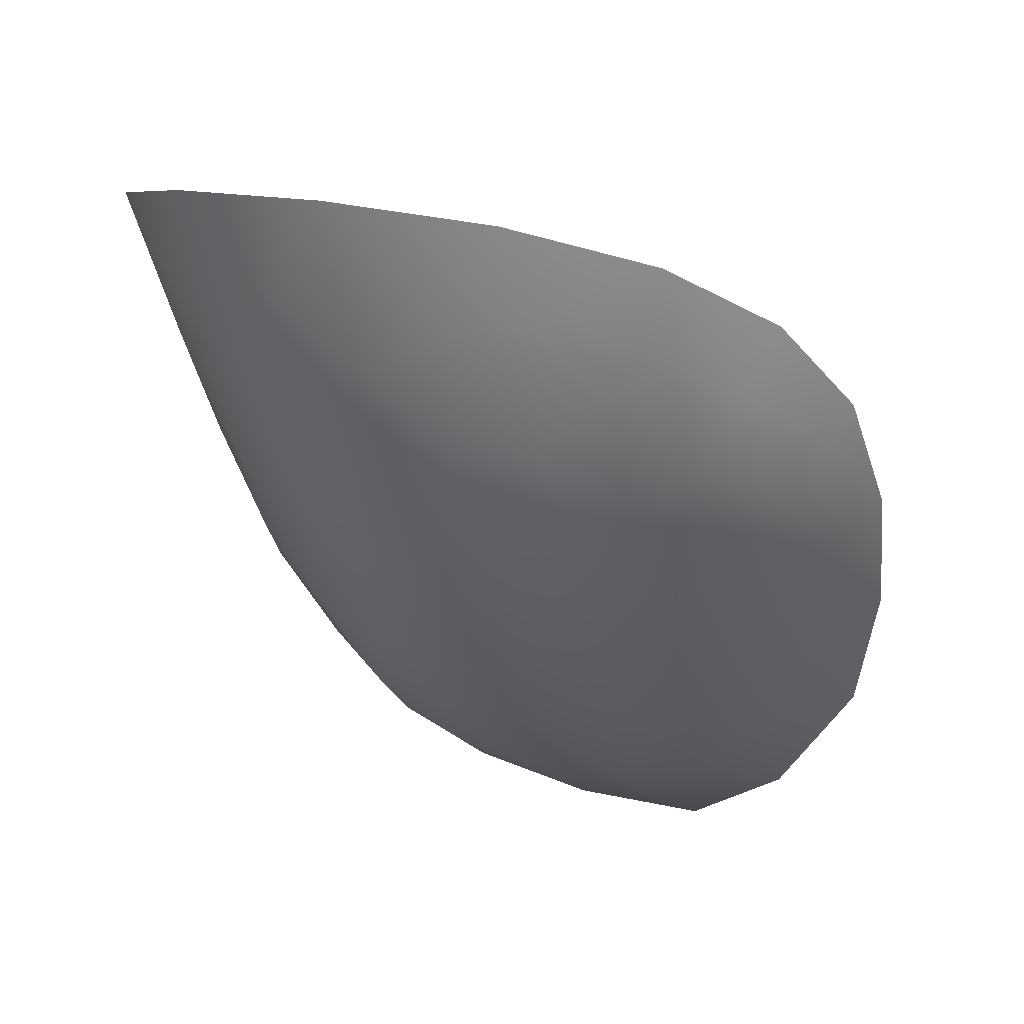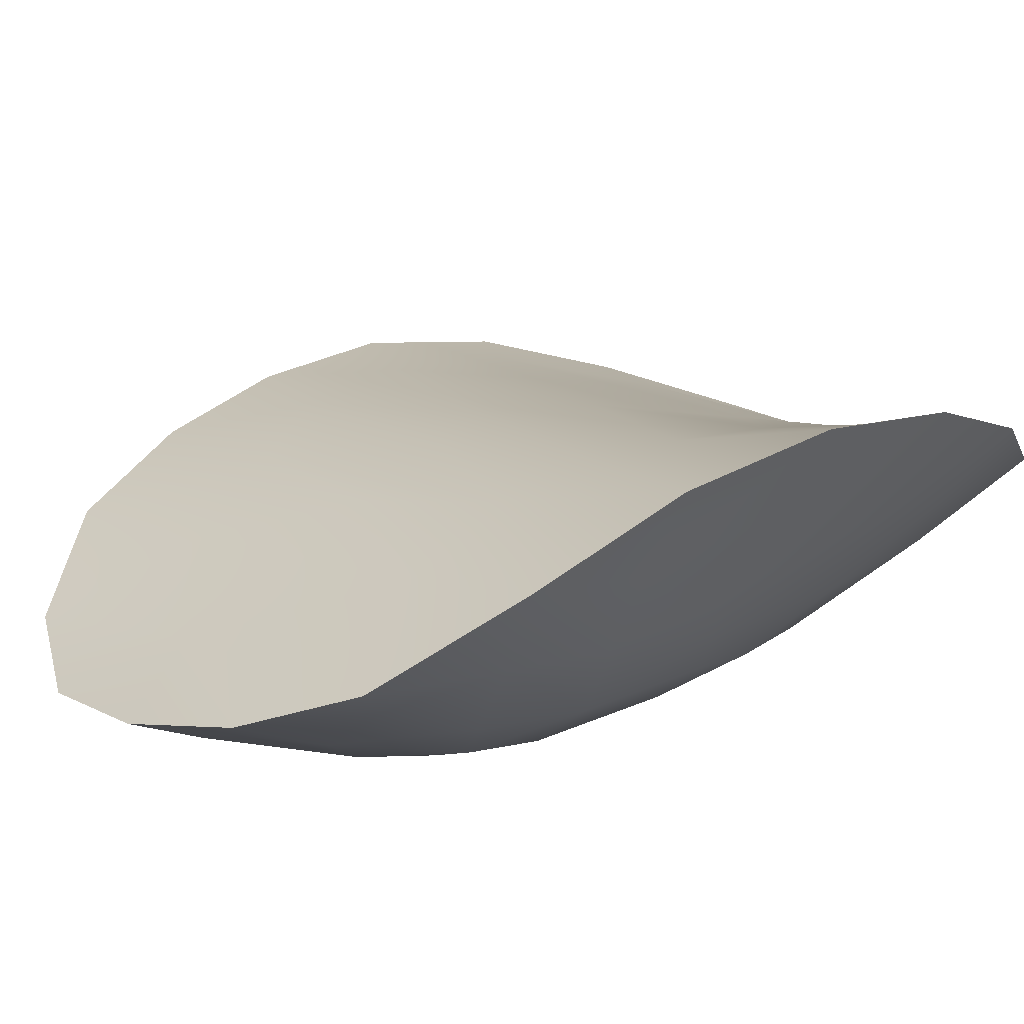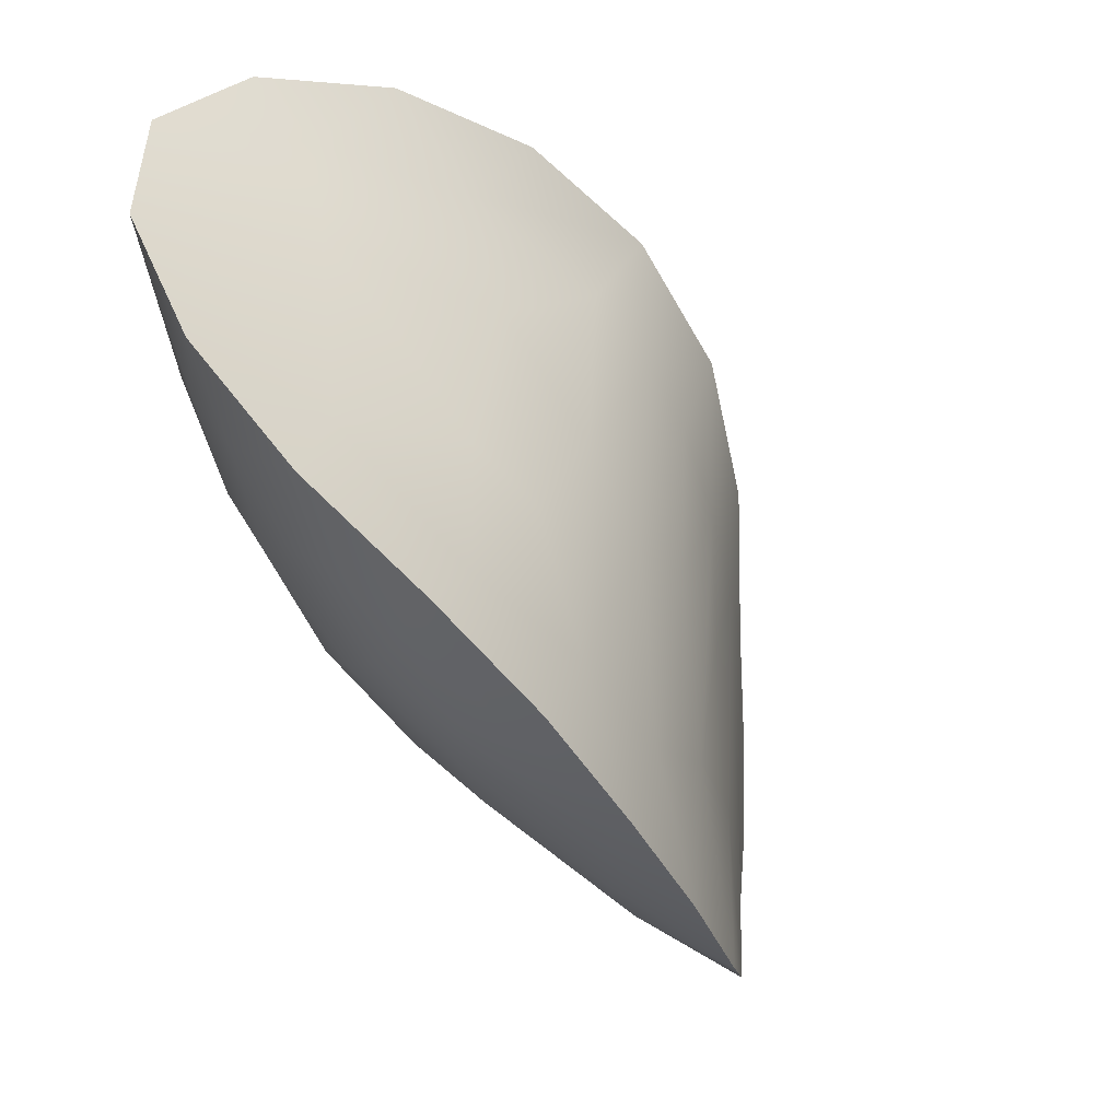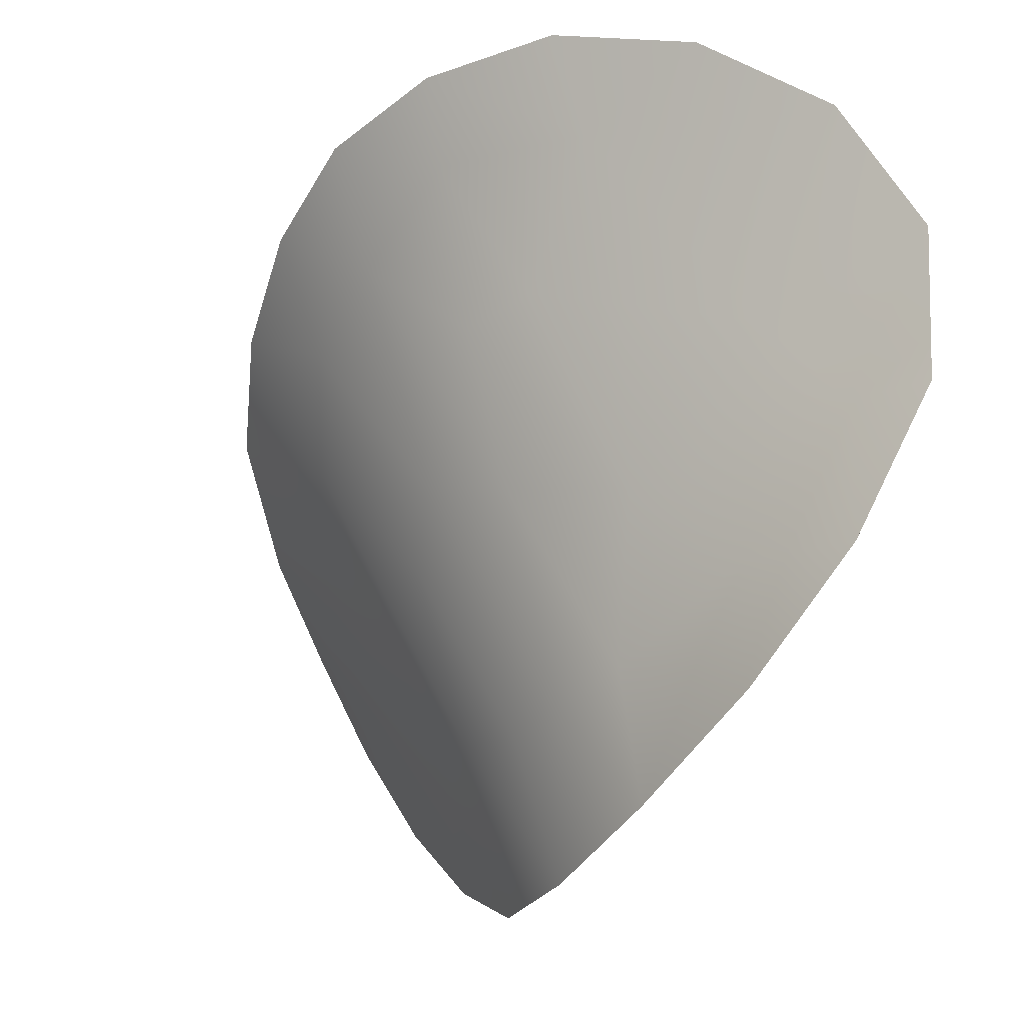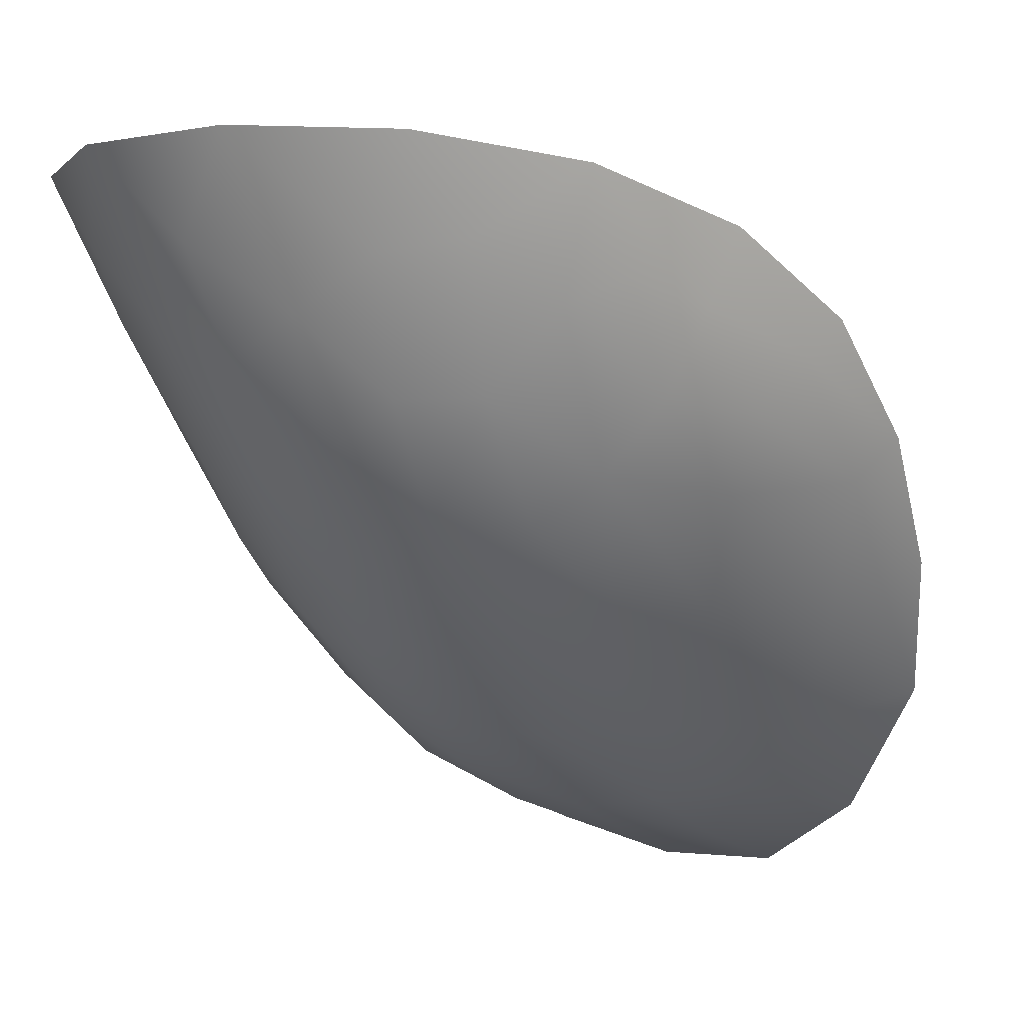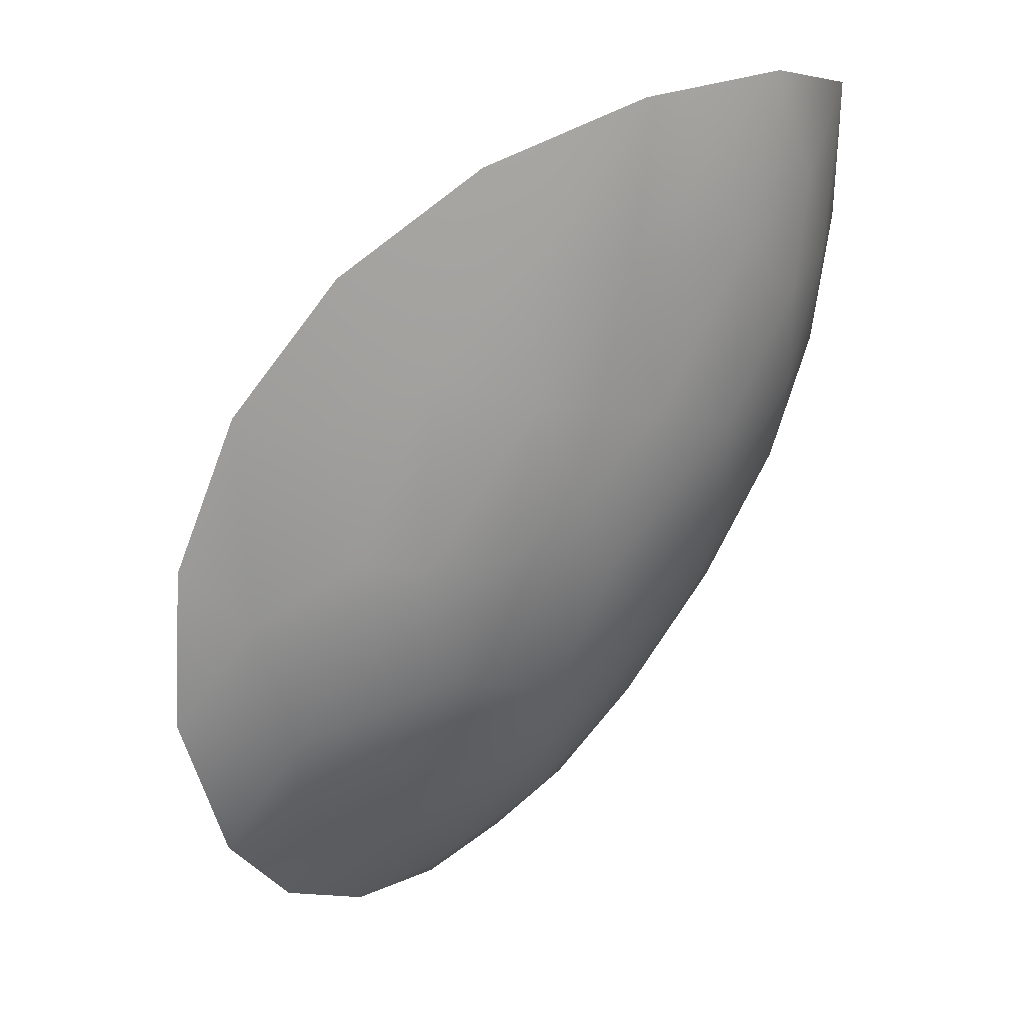
<metadata>
{"format":"obj","ext":"obj","renderer":"f3d","projection":"perspective","resolution":1024,"background":"white","views":[{"elev":22.4,"azim":-4.3,"up":"+Z"},{"elev":61.8,"azim":-146.8,"up":"+Y"},{"elev":44.2,"azim":56.2,"up":"+Z"},{"elev":61.0,"azim":-155.0,"up":"+Z"},{"elev":-76.3,"azim":6.5,"up":"+Y"},{"elev":0.7,"azim":-94.2,"up":"+Z"}]}
</metadata>
<code>
v -100.7 -112.9 850.9
v -101.5 -111.7 850.1
v -99.22 -111.9 849.1
v -108.2 -110.2 851.4
v -110.3 -112 853.1
v -110.2 -109.2 851.6
v -100.8 -106.6 838.4
v -99.35 -107.7 839.7
v -102.4 -105.5 839.9
v -100.6 -107.9 844.2
v -98.05 -109.9 844.6
v -99.99 -109.3 846.1
v -108.4 -102 844.7
v -107.3 -104.3 846.6
v -109.5 -102.9 847.3
v -102.8 -113.7 852.1
v -105.4 -114 852.9
v -104 -112.4 851.5
v -109.6 -106.6 849.9
v -98.21 -108.8 842
v -101 -106.9 842.1
v -98.39 -110.9 846.9
v -100.7 -110.3 848.1
v -107.2 -107.4 849.2
v -103.5 -106.2 845.4
v -103.3 -107.3 846.7
v -106.6 -104 845.4
v -103.3 -105.6 843.5
v -105.7 -103.9 844
v -105.3 -103.6 842
v -104.9 -107.2 847.9
v -103.1 -109.4 848.9
v -107.5 -101.9 842
v -104.1 -110 849.9
v -105.8 -110.1 850.5
v -109.5 -104.9 848.8
v -108.1 -104.9 847.8
v -111.2 -107 851.3
v -106.1 -102.7 839.7
v -104.5 -103.8 838.6
v -110.5 -104.7 849.6
v -111.4 -109.6 852.4
v -102.6 -105.1 838.2
v -108.1 -113.5 853.3
v -99.18 -111.3 846.4
v -99.85 -112.2 848.7
v -101.2 -109 840.7
v -100.2 -109.5 841.8
v -101.9 -107.9 839.5
v -101.2 -112.3 846.6
v -100.7 -112.5 847.9
v -99.69 -110.4 843.8
v -101.7 -111.5 844.6
v -98.82 -110.4 844.6
v -102.4 -110.2 842.3
v -104.7 -113.9 851.3
v -102.8 -109 840.6
v -103.4 -113.6 850.1
v -105.2 -105.9 839.8
v -103.2 -106.8 839.1
v -106.1 -113.7 851.2
v -107.5 -113.3 850.4
v -109 -112.8 851.5
v -109.8 -111.5 850.3
v -104.8 -113.4 848.8
v -106.1 -113.3 848.9
v -102.1 -113.1 848.4
v -103.1 -112.9 847.3
v -102.4 -113.5 850.4
v -104.3 -112.8 846.6
v -105.8 -112.6 846.8
v -101.3 -113.1 849.7
v -110.7 -110.6 851.3
v -103.2 -111.8 844.8
v -104.5 -111.6 844.5
v -106 -111.2 844.4
v -104.5 -110.2 842.4
v -106.1 -109.7 842.6
v -104.1 -108.5 840.5
v -106 -108.5 841.4
v -105.2 -107.4 840.4
v -110.6 -109.6 849.9
v -110.7 -107.8 849.7
v -107.3 -104 841.6
v -106.1 -104.1 840.1
v -106.7 -107.4 841.4
v -107.2 -108.6 842.6
v -107.2 -110.1 843.9
v -108.3 -109.3 844.7
v -107.3 -111.5 845.9
v -108.5 -111.5 847.4
v -107.3 -112.7 848.1
v -108.6 -112.6 849.6
v -108.3 -103.3 843.8
v -109.5 -110.1 847.4
v -109.3 -108.8 846
v -110 -108 847.6
v -109.1 -107.5 844.8
v -108 -106.7 842.8
v -109.2 -106.2 844.8
v -108.3 -104.6 843
v -109.1 -105 844.9
v -110.2 -106.2 847.9
v -109.7 -104.4 847.1
v -107 -105.9 841.3
v -100.7 -112.9 850.9
v -99.22 -111.9 849.1
v -110.3 -112 853.1
v -100.8 -106.6 838.4
v -99.35 -107.7 839.7
v -98.05 -109.9 844.6
v -108.4 -102 844.7
v -109.5 -102.9 847.3
v -102.8 -113.7 852.1
v -105.4 -114 852.9
v -98.21 -108.8 842
v -98.39 -110.9 846.9
v -107.5 -101.9 842
v -111.2 -107 851.3
v -106.1 -102.7 839.7
v -104.5 -103.8 838.6
v -110.5 -104.7 849.6
v -111.4 -109.6 852.4
v -102.6 -105.1 838.2
v -108.1 -113.5 853.3
g grp1
f 3 2 1
f 6 5 4
f 9 8 7
f 12 11 10
f 15 14 13
f 18 17 16
f 6 4 19
f 21 20 8
f 23 22 12
f 19 4 24
f 27 26 25
f 30 29 28
f 10 21 28
f 32 23 31
f 13 27 29
f 33 29 30
f 34 32 24
f 32 34 2
f 18 1 2
f 29 33 13
f 28 21 30
f 30 21 9
f 2 3 23
f 28 29 10
f 12 10 25
f 34 24 35
f 26 27 14
f 32 31 24
f 19 37 36
f 11 12 22
f 37 24 31
f 8 9 21
f 19 38 6
f 26 23 12
f 1 18 16
f 13 14 27
f 40 39 9
f 34 35 18
f 29 27 25
f 24 37 19
f 36 15 41
f 10 20 21
f 23 26 31
f 42 6 38
f 35 24 4
f 9 39 30
f 43 9 7
f 12 25 26
f 9 43 40
f 10 29 25
f 5 6 42
f 15 36 37
f 38 19 41
f 31 26 14
f 36 41 19
f 44 4 5
f 20 10 11
f 4 44 18
f 23 32 2
f 34 18 2
f 30 39 33
f 18 44 17
f 22 23 3
f 4 18 35
f 14 37 31
f 15 37 14
f 117 46 45
f 48 47 110
f 47 49 110
f 49 109 110
f 51 50 45
f 46 51 45
f 53 52 50
f 111 54 116
f 54 52 116
f 53 55 48
f 52 53 48
f 115 56 114
f 48 55 47
f 55 57 47
f 114 56 58
f 60 59 124
f 47 57 49
f 59 121 124
f 115 125 61
f 125 62 61
f 125 108 63
f 63 108 64
f 61 66 65
f 56 61 65
f 58 68 67
f 69 58 67
f 68 50 67
f 71 70 65
f 66 71 65
f 46 72 51
f 64 108 73
f 72 69 67
f 51 72 67
f 50 51 67
f 68 74 53
f 50 68 53
f 71 76 75
f 70 71 75
f 53 74 55
f 76 78 77
f 75 76 77
f 78 80 79
f 77 78 79
f 79 80 81
f 57 79 49
f 49 79 60
f 73 123 82
f 82 123 83
f 123 119 83
f 85 84 120
f 80 87 86
f 78 88 87
f 90 89 88
f 92 91 90
f 62 93 92
f 63 93 62
f 84 118 120
f 118 84 94
f 92 93 91
f 64 82 95
f 91 89 90
f 91 95 89
f 95 97 96
f 96 97 98
f 89 98 99
f 98 100 99
f 100 102 101
f 99 100 101
f 102 94 101
f 104 103 122
f 103 119 122
f 83 119 103
f 104 94 102
f 103 104 102
f 100 103 102
f 97 103 100
f 98 97 100
f 97 82 83
f 104 122 113
f 94 104 113
f 94 112 118
f 112 94 113
f 84 101 94
f 88 89 87
f 87 89 99
f 87 99 86
f 86 99 105
f 99 101 84
f 105 99 84
f 125 63 62
f 85 120 121
f 59 85 121
f 106 114 72
f 82 64 73
f 95 82 97
f 97 83 103
f 114 69 72
f 46 106 72
f 89 96 98
f 89 95 96
f 91 64 95
f 93 64 91
f 93 63 64
f 114 58 69
f 115 61 56
f 61 62 66
f 62 92 66
f 92 71 66
f 92 90 71
f 71 90 76
f 90 88 76
f 76 88 78
f 78 87 80
f 80 86 81
f 86 105 59
f 81 86 59
f 105 84 85
f 59 105 85
f 108 123 73
f 60 124 109
f 60 109 49
f 116 48 110
f 81 59 60
f 79 81 60
f 77 79 57
f 55 77 57
f 75 77 55
f 74 75 55
f 70 75 74
f 68 70 74
f 65 70 68
f 58 65 68
f 56 65 58
f 52 48 116
f 117 45 111
f 45 54 111
f 117 107 46
f 52 54 45
f 50 52 45
f 106 46 107

</code>
